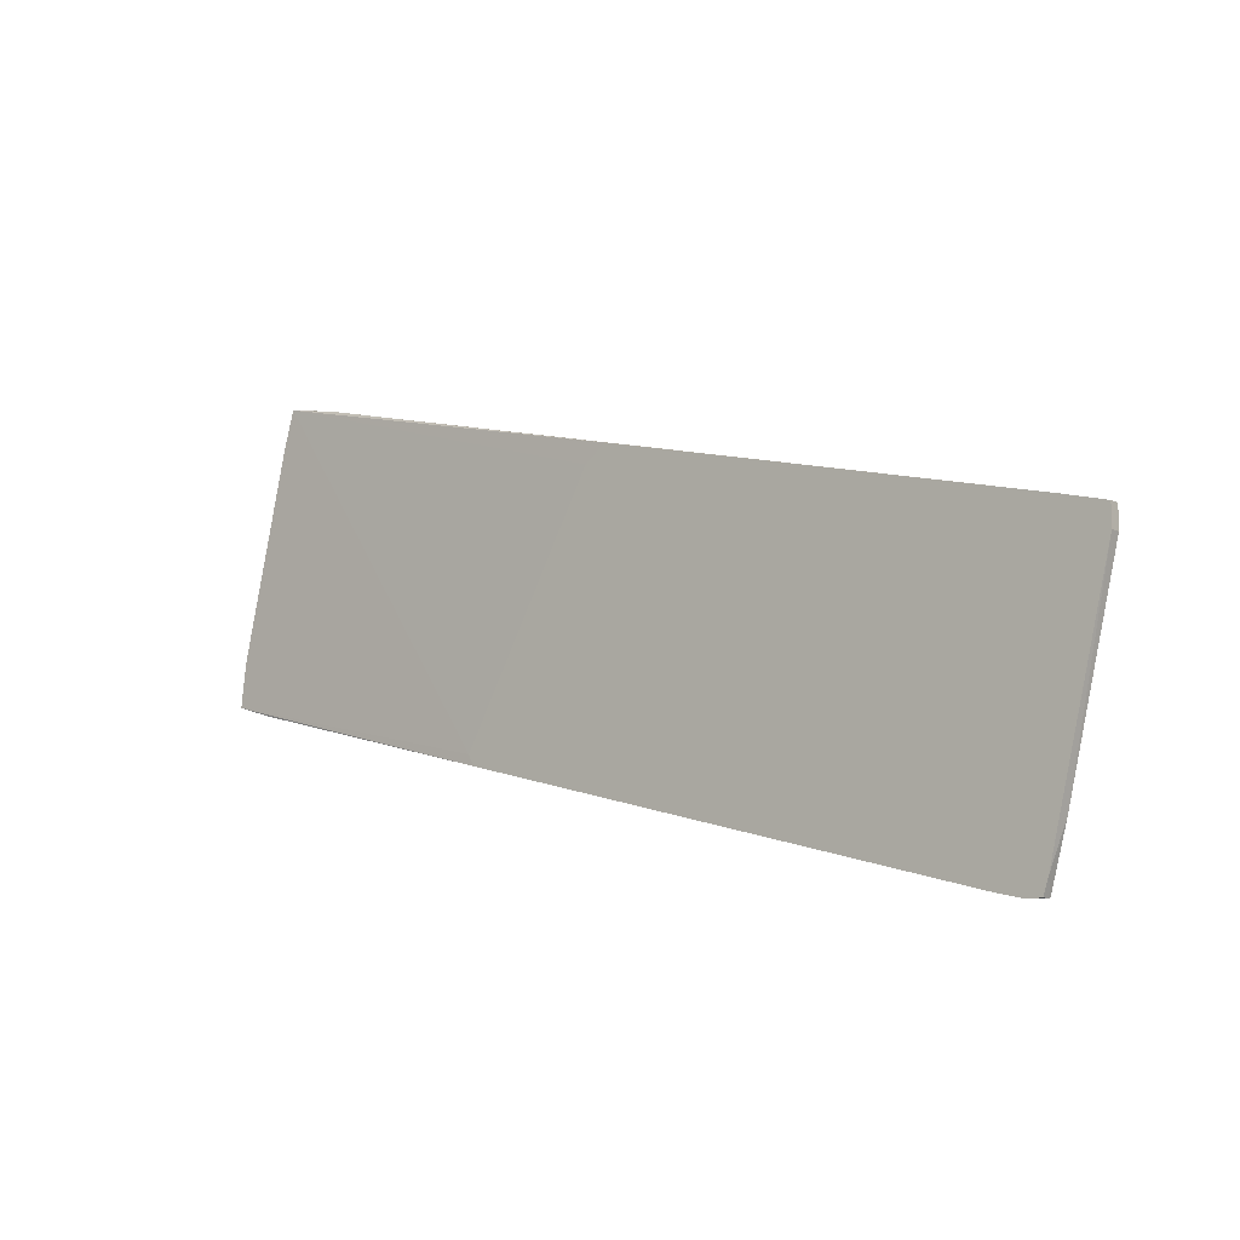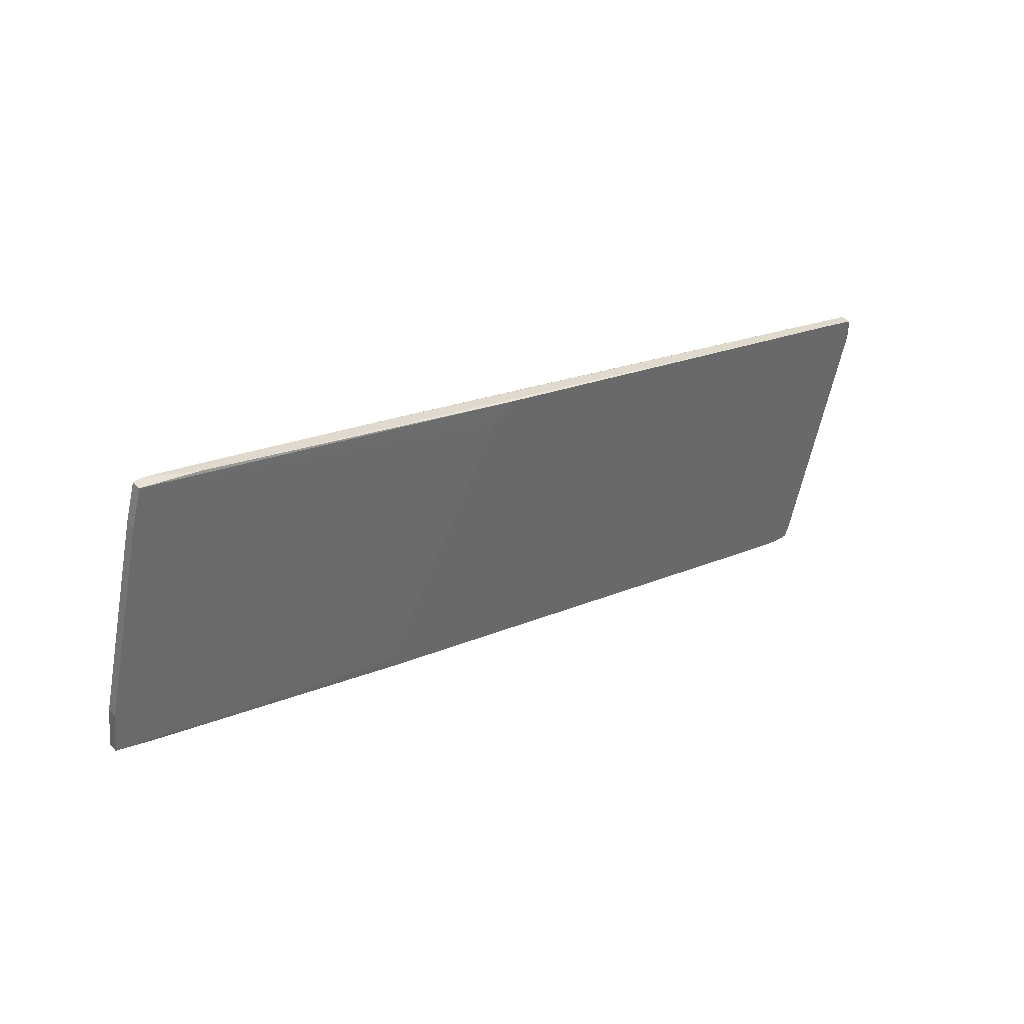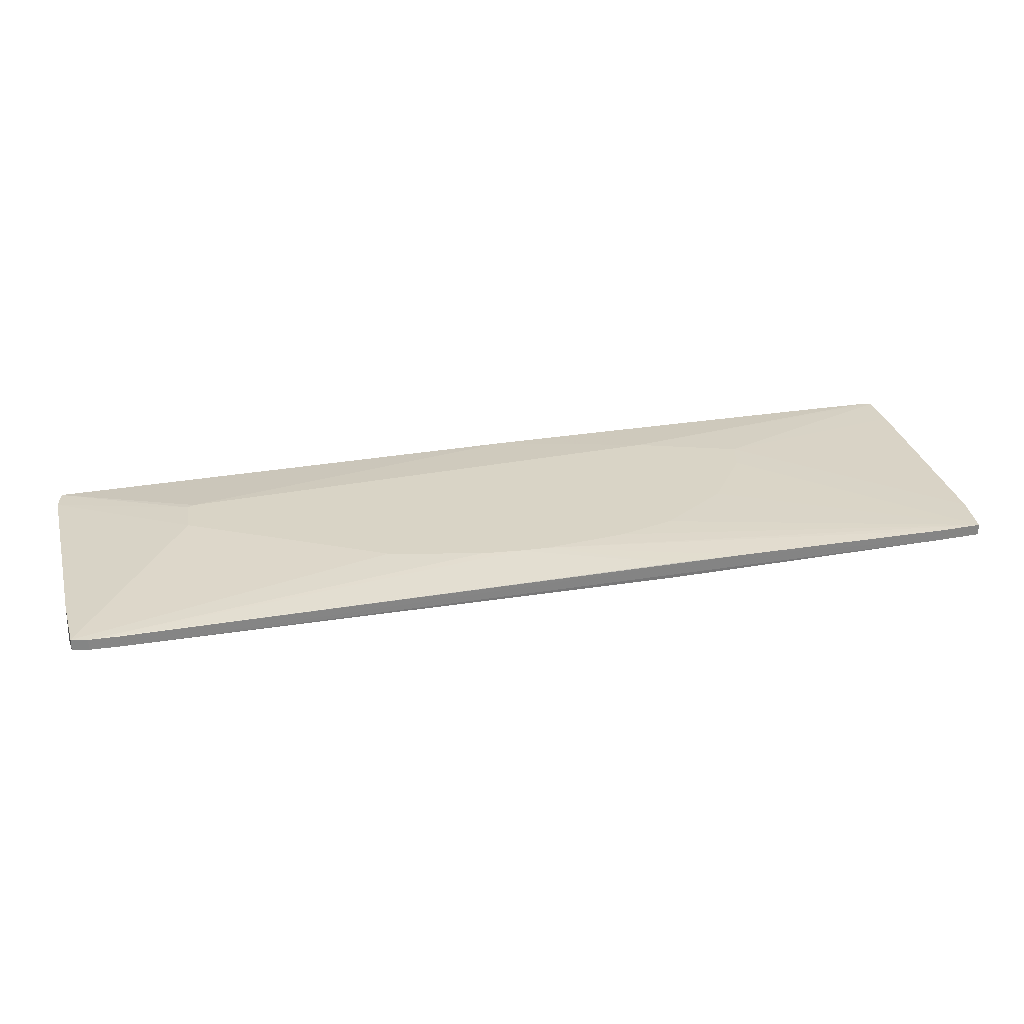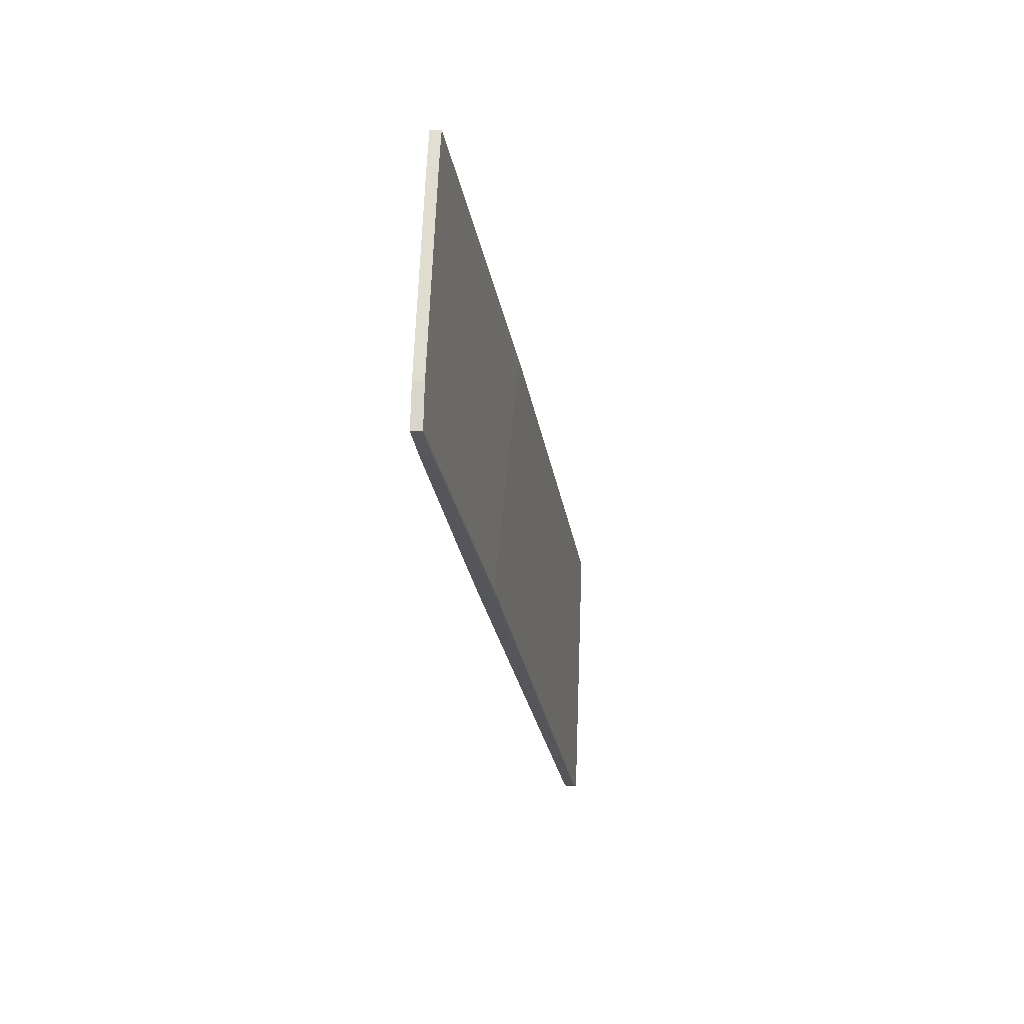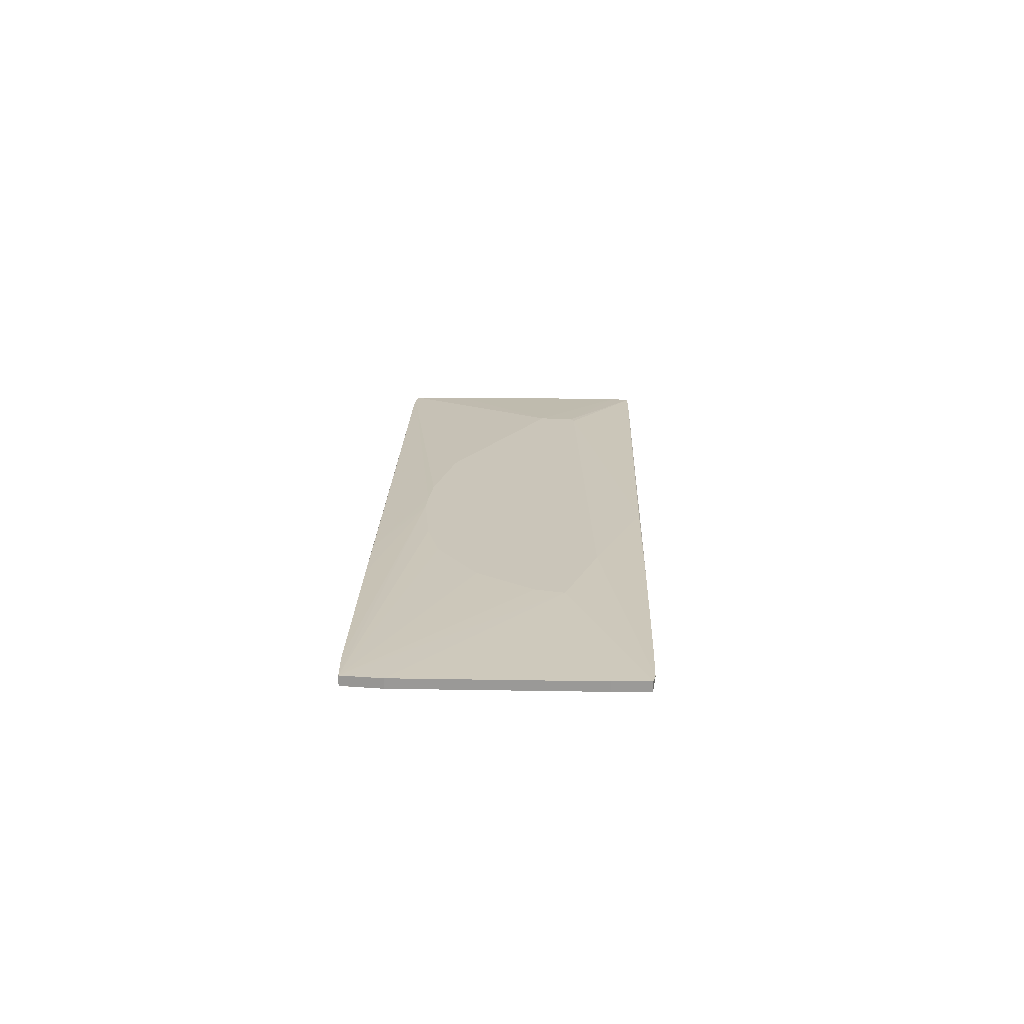
<metadata>
{"format":"obj","ext":"obj","renderer":"f3d","projection":"perspective","resolution":1024,"background":"white","views":[{"elev":-8.8,"azim":39.6,"up":"+Z"},{"elev":40.7,"azim":-37.9,"up":"+Z"},{"elev":-61.6,"azim":-179.8,"up":"+Z"},{"elev":-12.9,"azim":-80.7,"up":"+Z"},{"elev":20.7,"azim":-74.9,"up":"+Y"}]}
</metadata>
<code>
v -0.06087 -0.0105 0.007527
v -0.01436 -0.01596 0.03759
v 0.07719 -0.0105 0.000696
v -0.003453 -0.01186 0.04033
v -0.03488 -0.0105 -0.01433
v 0.09632 -0.01323 -0.05946
v 0.09632 -0.01596 -0.05946
v -0.1251 -0.01186 0.003424
v -0.1251 -0.0146 0.003424
v -0.01575 -0.0105 -0.02117
v 0.1127 -0.01323 0.01298
v 0.1127 -0.01323 0.007515
v 0.1127 -0.01596 0.01298
v 0.1127 -0.01596 0.007515
v -0.008908 -0.0105 -0.02254
v -0.008908 -0.01596 0.04169
v -0.06768 -0.0105 0.02528
v -0.06768 -0.0105 0.03349
v -0.04855 -0.01186 0.05125
v -0.04855 -0.01596 -0.0239
v 0.09223 -0.01323 -0.05946
v 0.09223 -0.01596 -0.05946
v 0.1018 -0.01323 0.01572
v 0.1018 -0.01596 0.01572
v -0.1101 -0.01186 0.06494
v -0.1101 -0.0146 0.06494
v -0.04171 -0.0105 0.03623
v -0.1128 -0.01186 0.05536
v -0.1128 -0.0146 0.05536
v 0.09768 -0.01596 -0.05535
v -0.06497 -0.01186 -0.02254
v 0.07581 -0.0105 -0.008874
v 0.07581 -0.0105 0.00206
v 0.08539 -0.01323 -0.05808
v 0.08539 -0.01596 -0.05808
v -0.09503 -0.01186 0.0622
v -0.09503 -0.0146 0.0622
v -0.1265 -0.01186 -0.007499
v -0.1265 -0.0146 -0.007499
v -0.1169 -0.01186 -0.01023
v -0.1169 -0.0146 -0.01023
v -0.1073 -0.01186 0.06494
v 0.02387 -0.0105 -0.0239
v -0.04719 -0.0105 -0.007499
v -0.04719 -0.01186 -0.02664
v -0.04719 -0.01596 -0.02664
v 0.1004 -0.01323 -0.04442
v 0.000645 -0.0105 -0.0239
f 35 41 31
f 48 27 3
f 16 22 13
f 22 16 46
f 27 48 17
f 22 21 6
f 21 48 6
f 48 3 32
f 17 48 44
f 6 48 43
f 48 32 43
f 32 6 43
f 13 22 30
f 3 11 12
f 11 13 12
f 32 3 12
f 38 39 8
f 25 27 18
f 27 17 18
f 17 38 18
f 38 8 18
f 46 16 20
f 39 46 20
f 11 3 33
f 3 27 33
f 4 11 33
f 27 4 33
f 8 39 9
f 39 20 9
f 44 48 10
f 39 38 40
f 38 10 40
f 21 22 34
f 45 21 34
f 16 26 2
f 20 16 2
f 26 20 2
f 26 16 37
f 13 30 14
f 12 13 14
f 38 17 1
f 44 38 1
f 17 44 1
f 16 13 24
f 13 11 24
f 37 16 24
f 6 32 47
f 30 6 47
f 32 12 47
f 14 30 47
f 12 14 47
f 26 25 29
f 20 26 29
f 8 9 29
f 9 20 29
f 46 39 41
f 39 40 41
f 22 46 35
f 34 22 35
f 46 41 35
f 4 27 19
f 27 36 19
f 36 37 19
f 37 24 19
f 25 18 28
f 18 8 28
f 29 25 28
f 8 29 28
f 11 4 23
f 24 11 23
f 4 19 23
f 19 24 23
f 38 44 5
f 10 38 5
f 44 10 5
f 27 25 42
f 25 26 42
f 36 27 42
f 26 37 42
f 37 36 42
f 48 21 15
f 21 45 15
f 10 48 15
f 45 10 15
f 22 6 7
f 30 22 7
f 6 30 7
f 10 45 31
f 40 10 31
f 45 34 31
f 41 40 31
f 34 35 31

</code>
